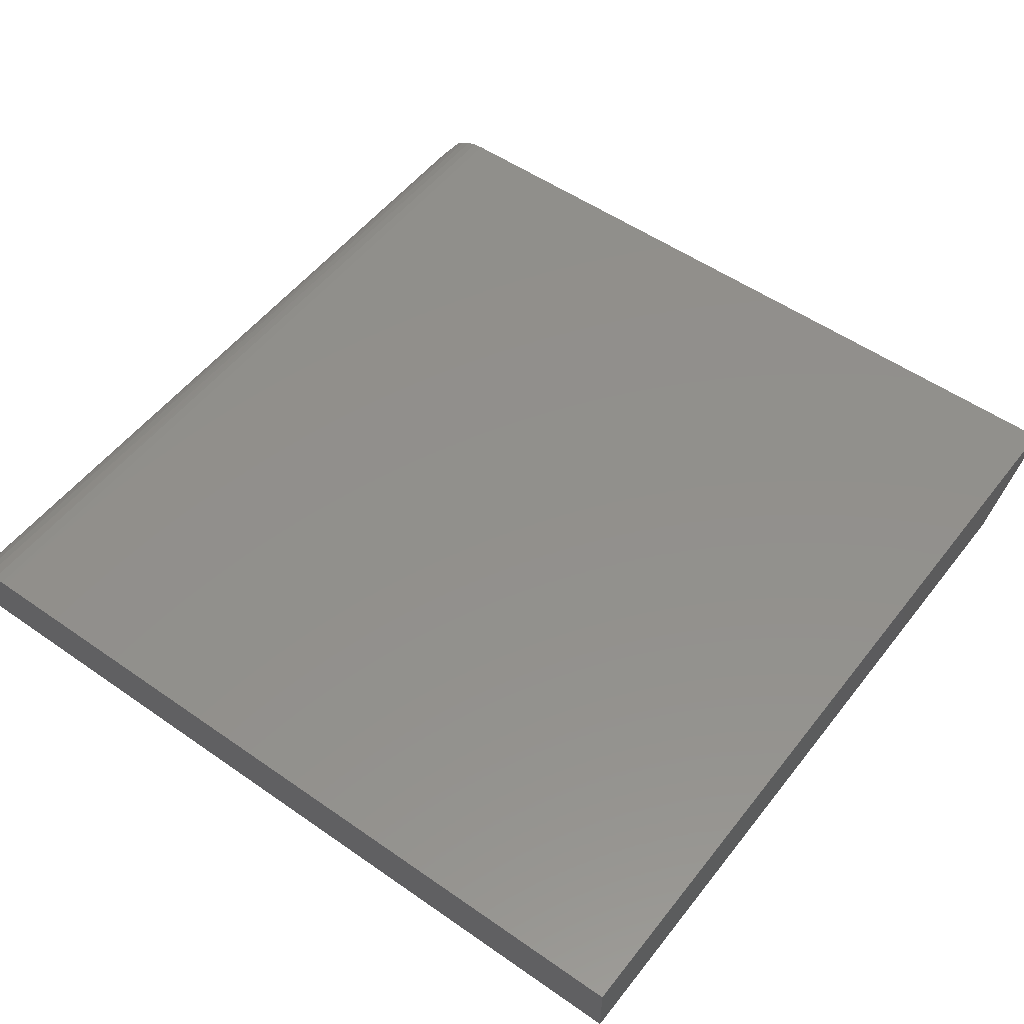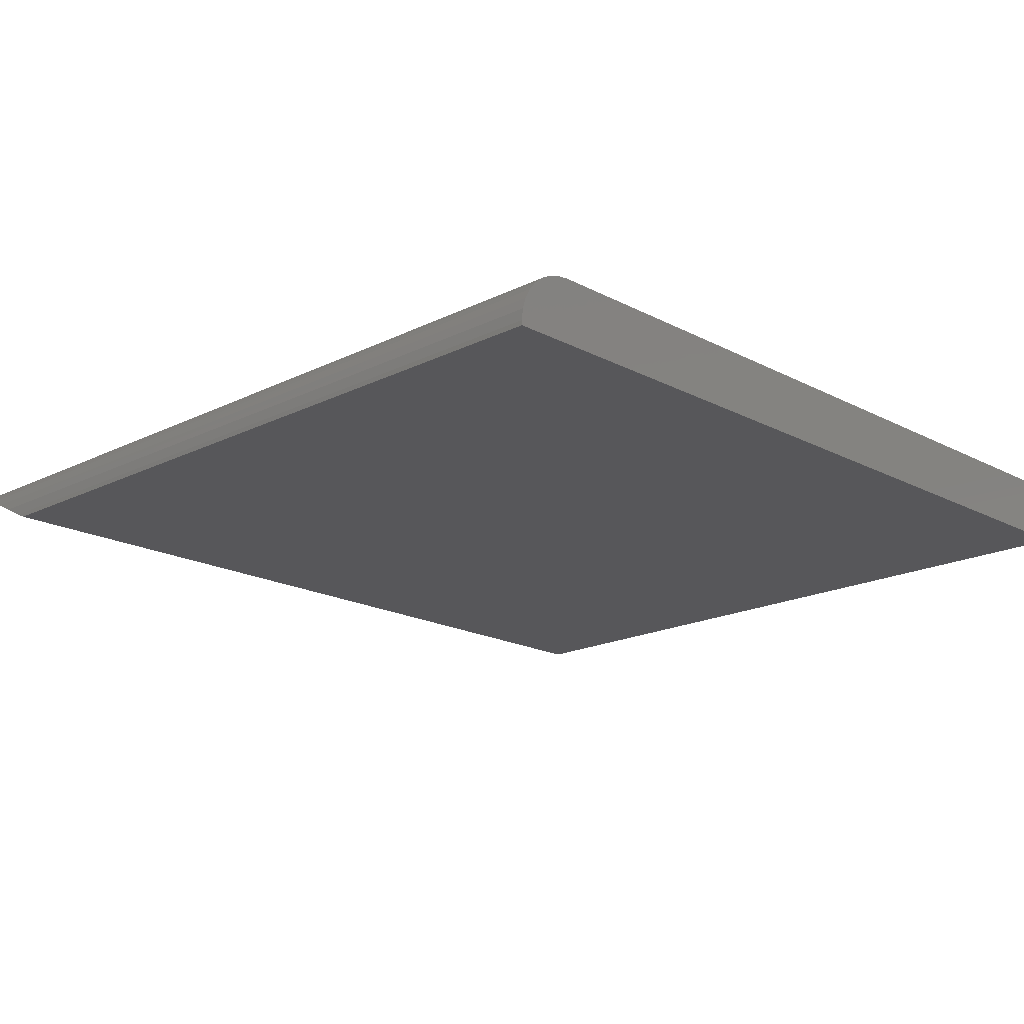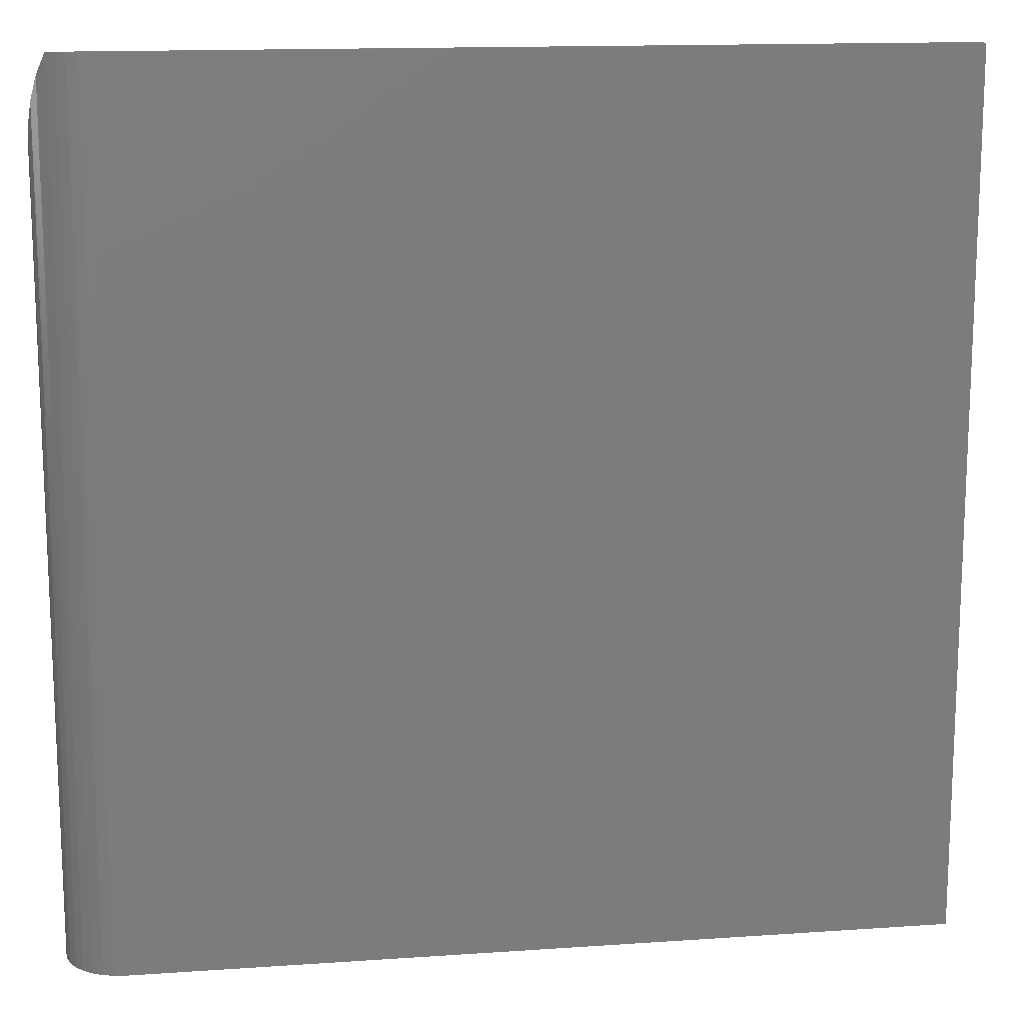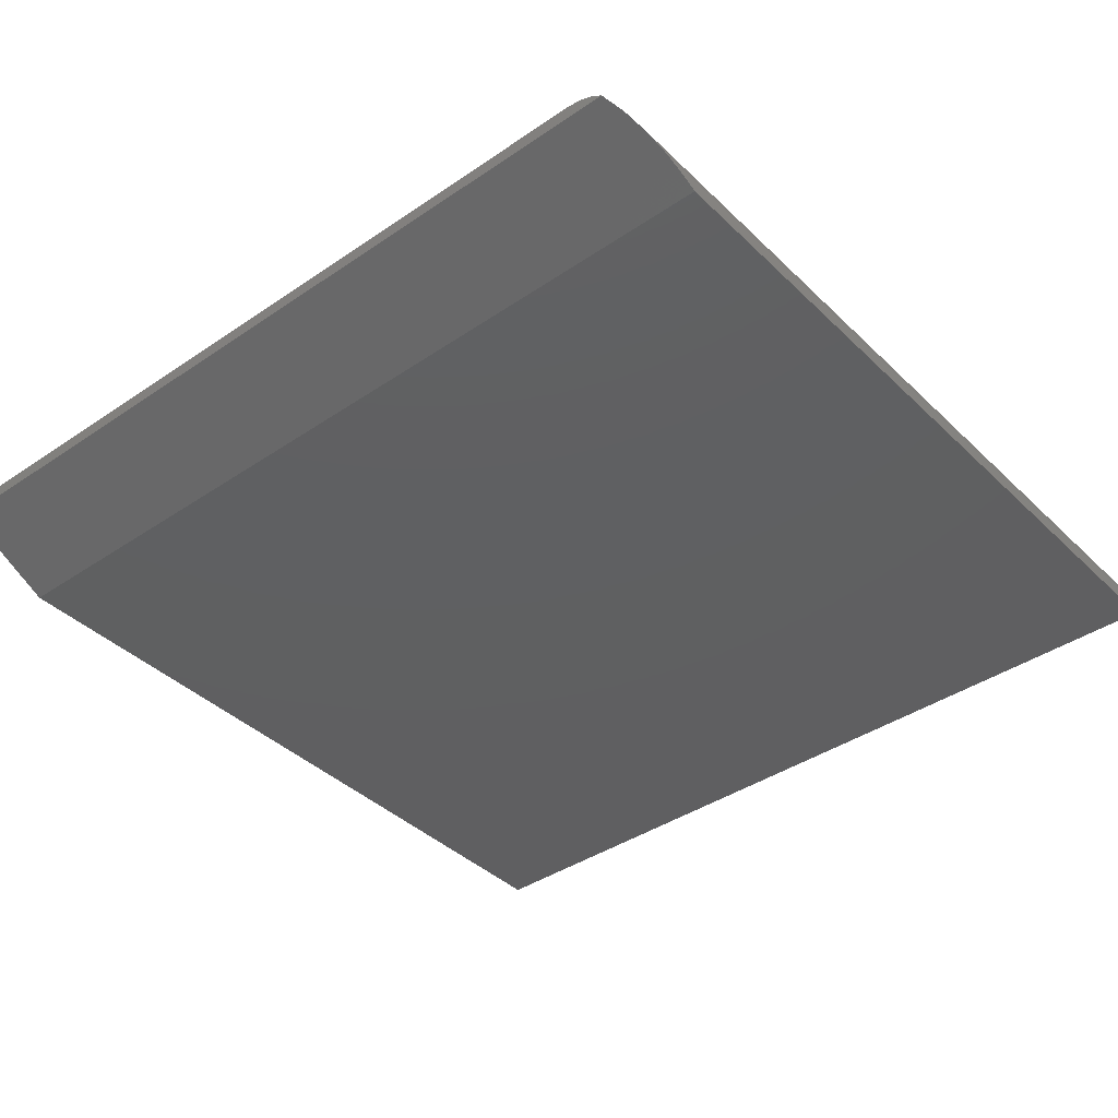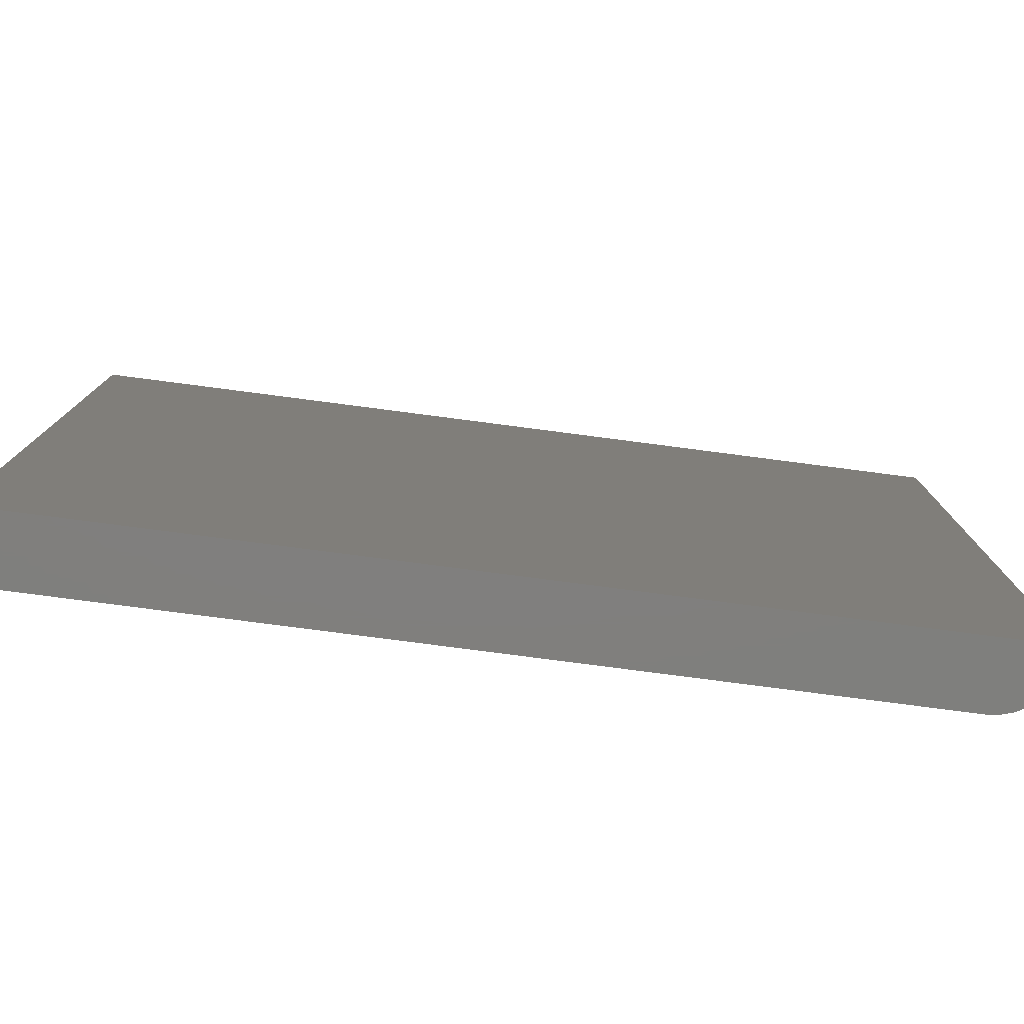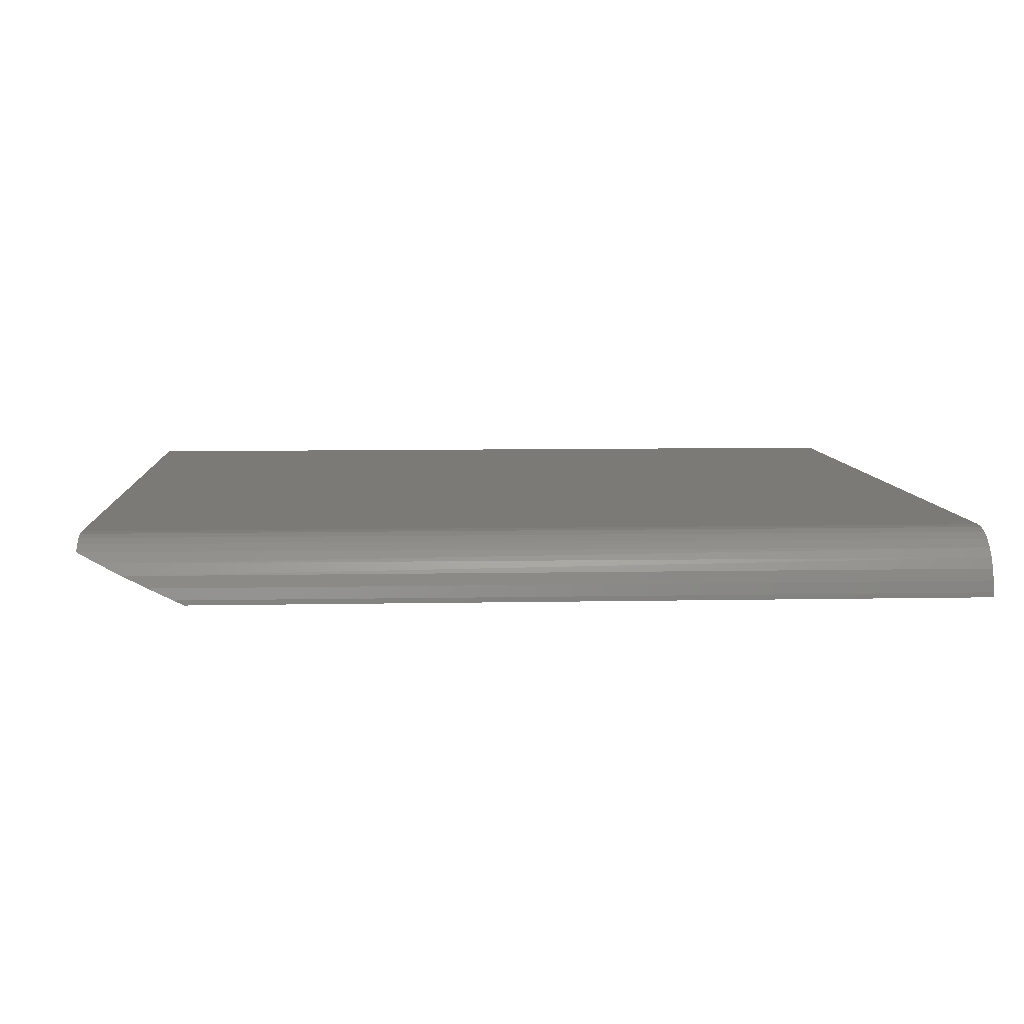
<metadata>
{"format":"stl","ext":"stl","renderer":"f3d","projection":"perspective","resolution":1024,"background":"white","views":[{"elev":52.8,"azim":36.9,"up":"+Z"},{"elev":-18.1,"azim":-45.8,"up":"+Z"},{"elev":14.4,"azim":-8.6,"up":"+Y"},{"elev":-39.6,"azim":-139.8,"up":"+Z"},{"elev":-79.4,"azim":172.6,"up":"+Y"},{"elev":7.1,"azim":-93.5,"up":"+Z"}]}
</metadata>
<code>
# stl→obj: 25 verts, 46 faces
v -0.7026 0.5386 0
v -0.7026 0.555 0.007812
v -0.7008 0.5936 0.02622
v -0.6952 0.6319 0.04445
v -0.6851 0.6695 0.06236
v -0.6709 0.7026 0.07812
v 0.7026 0.7026 0.07812
v 0.7026 0.5386 0
v -0.7026 -0.7026 0.007812
v -0.7026 -0.7026 0
v -0.6572 0.7026 0.08812
v -0.642 0.7026 0.09551
v -0.6257 0.7026 0.1
v -0.6089 0.7026 0.1016
v 0.7026 0.7026 0.1016
v -0.6089 -0.7026 0.1016
v 0.7026 -0.7026 0.1016
v -0.6272 -0.7026 0.09976
v -0.6448 -0.7026 0.09443
v -0.661 -0.7026 0.08576
v -0.6752 -0.7026 0.0741
v -0.6868 -0.7026 0.0599
v -0.6955 -0.7026 0.04369
v -0.7008 -0.7026 0.0261
v 0.7026 -0.7026 0
f 1 2 3
f 1 3 4
f 1 4 5
f 1 5 6
f 1 6 7
f 1 7 8
f 2 1 9
f 9 1 10
f 6 11 12
f 6 12 13
f 6 13 14
f 6 14 15
f 6 15 7
f 16 17 14
f 14 17 15
f 16 18 19
f 16 19 20
f 16 20 21
f 16 21 22
f 16 22 23
f 16 23 24
f 16 24 9
f 16 9 10
f 16 10 25
f 16 25 17
f 4 22 5
f 5 22 21
f 11 20 19
f 11 19 12
f 12 19 18
f 6 5 21
f 6 21 20
f 6 20 11
f 2 9 3
f 3 9 24
f 3 24 4
f 4 24 23
f 4 23 22
f 16 14 18
f 18 14 13
f 18 13 12
f 10 1 25
f 25 1 8
f 17 25 15
f 15 25 8
f 15 8 7

</code>
